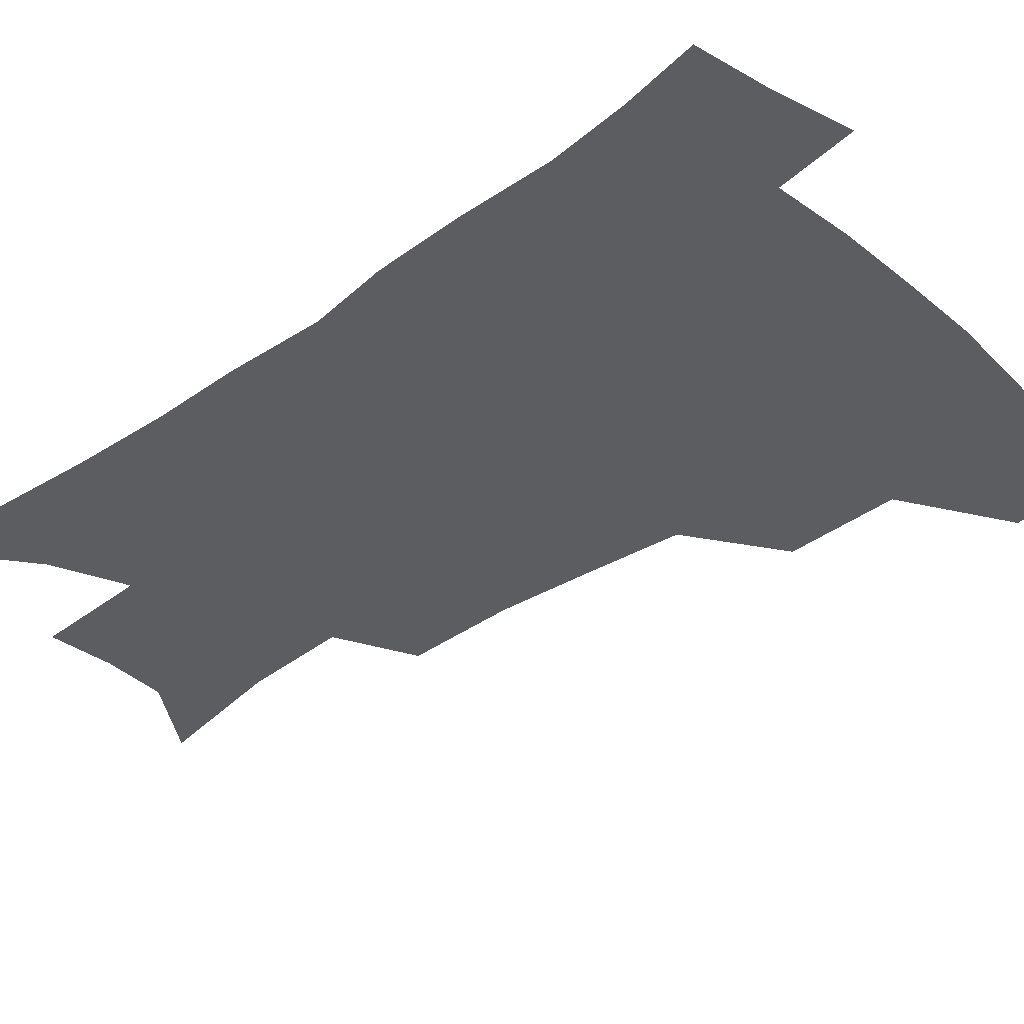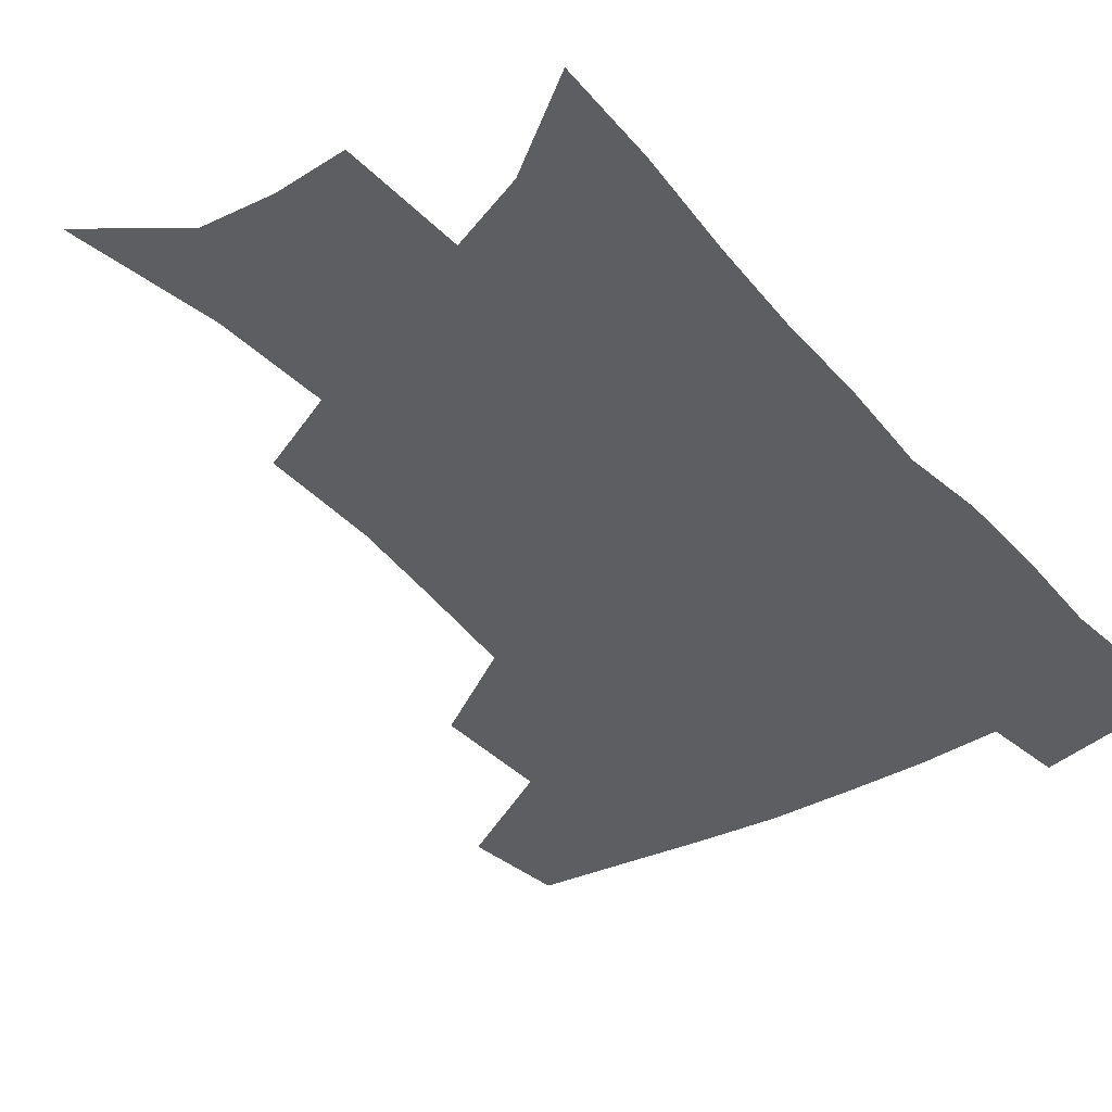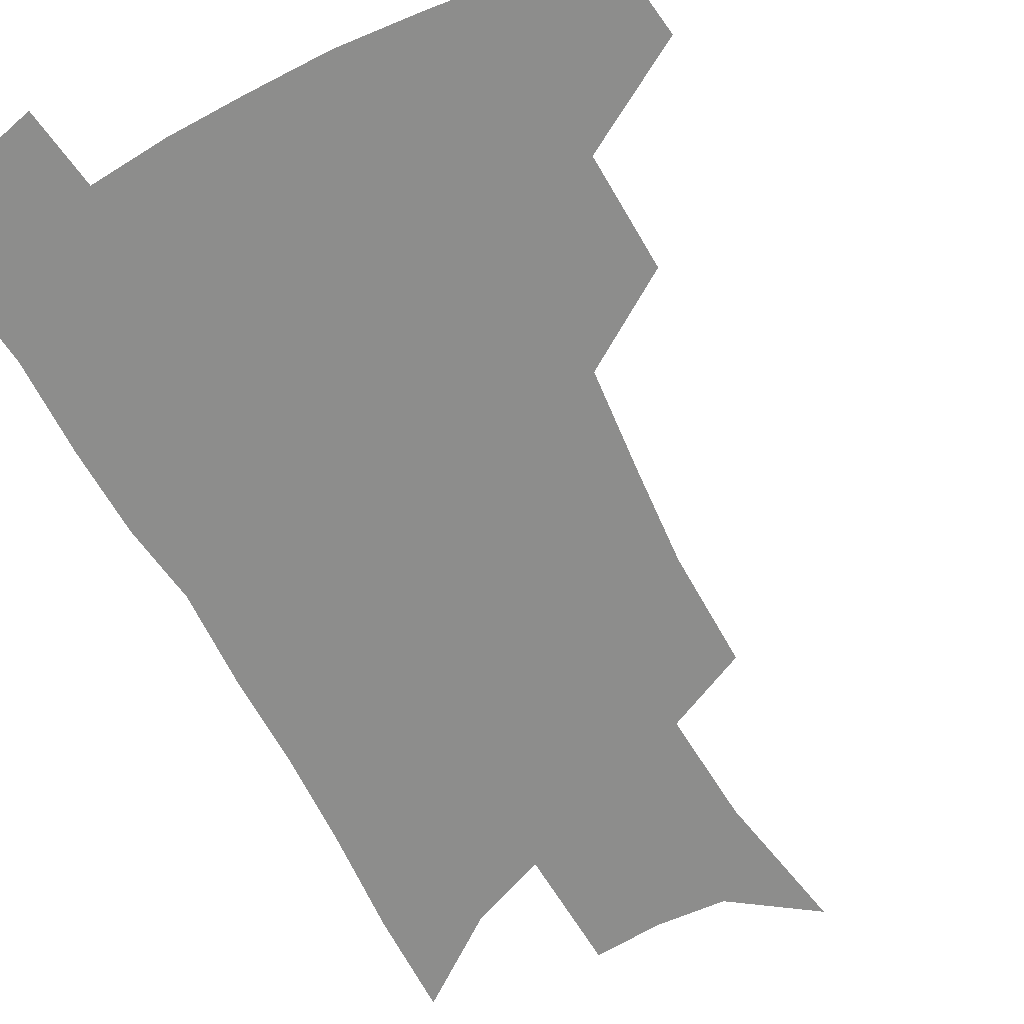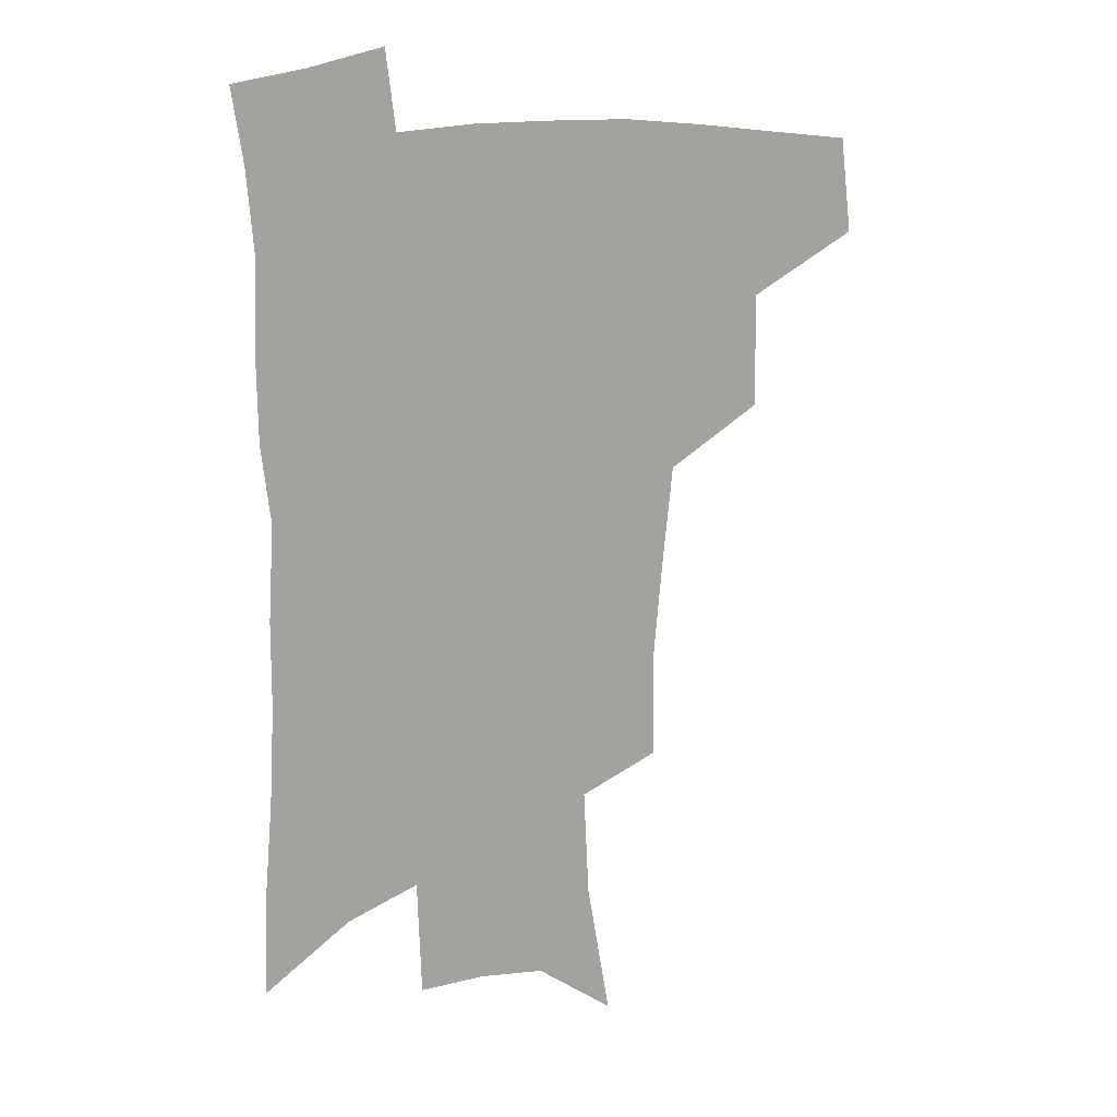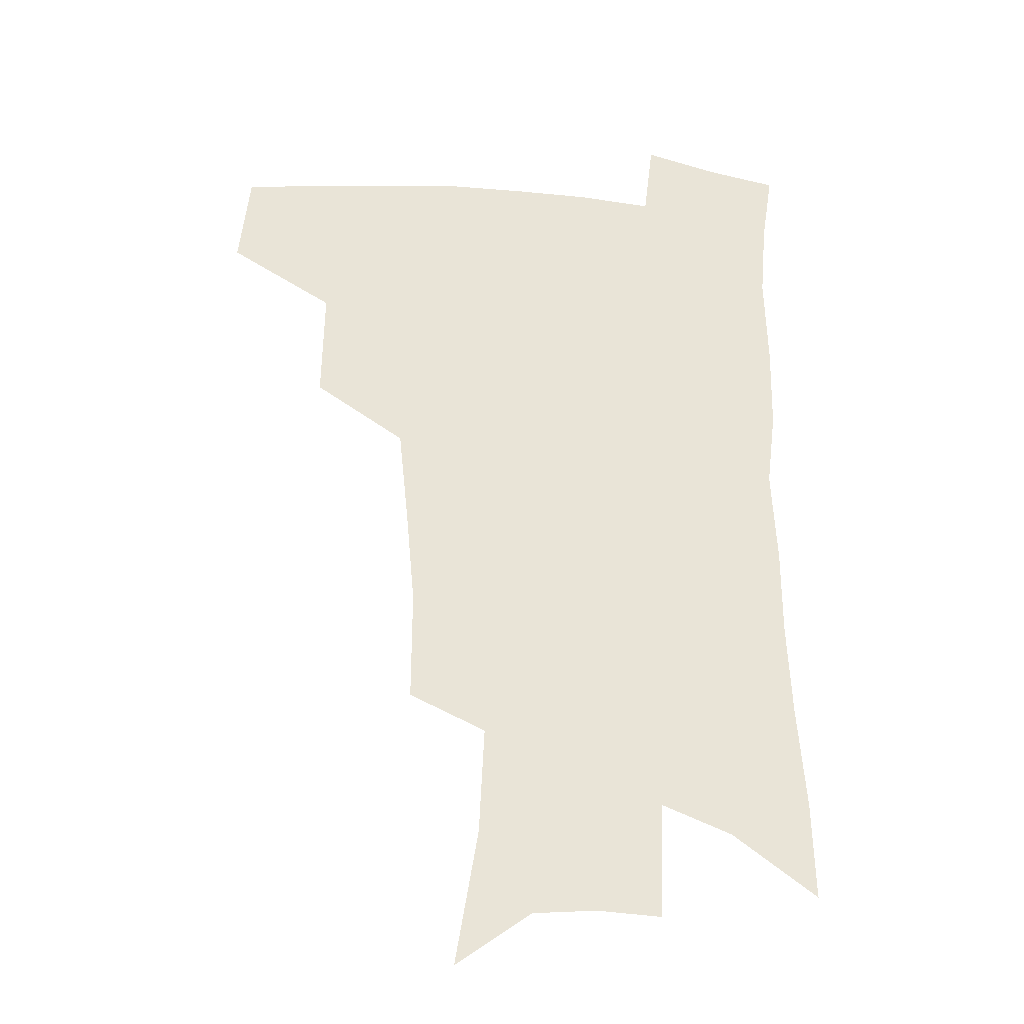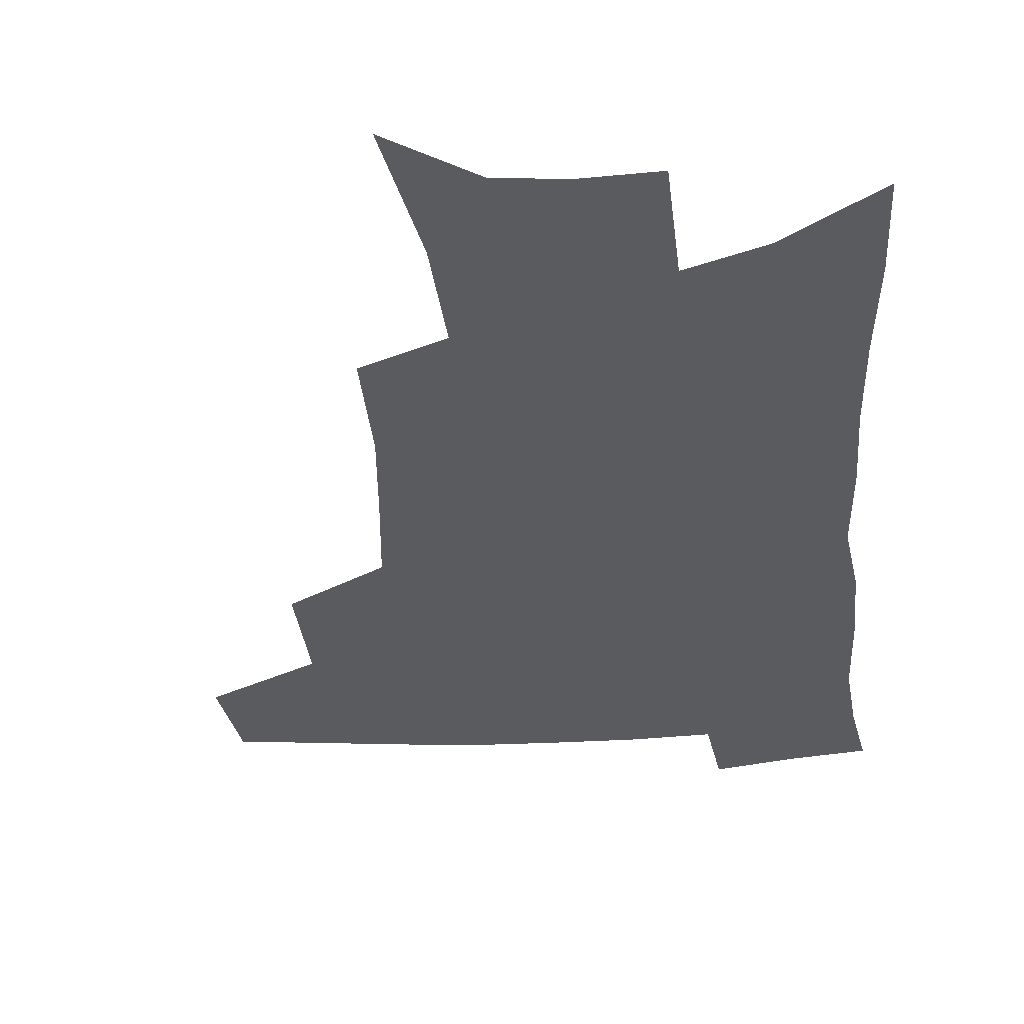
<metadata>
{"format":"obj","ext":"obj","renderer":"f3d","projection":"perspective","resolution":1024,"background":"white","views":[{"elev":-36.0,"azim":133.5,"up":"+Z"},{"elev":-37.8,"azim":36.3,"up":"+Z"},{"elev":-64.5,"azim":-151.3,"up":"+Z"},{"elev":16.3,"azim":158.1,"up":"+Y"},{"elev":-28.1,"azim":-8.6,"up":"+Y"},{"elev":-32.7,"azim":4.8,"up":"+Z"}]}
</metadata>
<code>
v 485.2 440.1 0
v 489.2 474 0
v 521.8 378.6 0
v 522.7 419 0
v 521 449.3 0
v 517.9 477.5 0
v 561.1 247.8 0
v 561.3 288.2 0
v 558.3 322.2 0
v 554.6 357.8 0
v 550.8 390 0
v 551.4 425.2 0
v 549.6 453.1 0
v 545.9 481 0
v 578.9 145.8 0
v 587.3 195.9 0
v 589.2 235.1 0
v 587.5 271.8 0
v 585.9 306.7 0
v 583.2 338.2 0
v 580.9 370.3 0
v 579.8 401.8 0
v 578.6 429.5 0
v 577.8 456 0
v 574.2 483.8 0
v 606.8 166 0
v 611.4 210.7 0
v 610.9 245 0
v 609.9 282.2 0
v 608.2 313.4 0
v 606.4 344.5 0
v 605 375 0
v 604.5 405.1 0
v 604 431 0
v 603.8 457.6 0
v 602.9 484.3 0
v 630.4 168.1 0
v 633.3 214.8 0
v 632.7 250.4 0
v 631.6 282.6 0
v 630.2 316.4 0
v 629.1 347.4 0
v 628.5 377.5 0
v 628.5 405.8 0
v 629.1 431.7 0
v 630 457.9 0
v 630.2 484.2 0
v 654.1 166.8 0
v 655.6 209.6 0
v 654.7 247.8 0
v 653.3 282.7 0
v 652.6 313.5 0
v 652 344.9 0
v 651.9 374.7 0
v 652.3 403.4 0
v 653.6 430.2 0
v 655.2 456.9 0
v 657.7 482.4 0
v 661.1 510.6 0
v 681.8 199.5 0
v 679.3 238 0
v 677.2 273.8 0
v 675.3 307.9 0
v 676.8 336.1 0
v 676.1 367.9 0
v 677 397 0
v 678.3 425.7 0
v 680 453.8 0
v 683.2 479.1 0
v 688.2 504.2 0
v 713.3 176.9 0
v 712.2 212.9 0
v 709 250.6 0
v 707.2 285.2 0
v 707 316.9 0
v 705 351.8 0
v 708.3 379.9 0
v 708.7 411.5 0
v 707.5 445.2 0
v 709.8 473.5 0
v 713.9 499.9 0
f 4 5 1
f 1 5 2
f 5 6 2
f 10 11 3
f 3 11 4
f 11 12 4
f 4 12 5
f 12 13 5
f 5 13 6
f 13 14 6
f 17 18 7
f 7 18 8
f 18 19 8
f 8 19 9
f 19 20 9
f 9 20 10
f 20 21 10
f 10 21 11
f 21 22 11
f 11 22 12
f 22 23 12
f 12 23 13
f 23 24 13
f 13 24 14
f 24 25 14
f 15 26 16
f 26 27 16
f 16 27 17
f 27 28 17
f 17 28 18
f 28 29 18
f 18 29 19
f 29 30 19
f 19 30 20
f 30 31 20
f 20 31 21
f 31 32 21
f 21 32 22
f 32 33 22
f 22 33 23
f 33 34 23
f 23 34 24
f 34 35 24
f 24 35 25
f 35 36 25
f 26 37 27
f 37 38 27
f 27 38 28
f 38 39 28
f 28 39 29
f 39 40 29
f 29 40 30
f 40 41 30
f 30 41 31
f 41 42 31
f 31 42 32
f 42 43 32
f 32 43 33
f 43 44 33
f 33 44 34
f 44 45 34
f 34 45 35
f 45 46 35
f 35 46 36
f 46 47 36
f 37 48 38
f 48 49 38
f 38 49 39
f 49 50 39
f 39 50 40
f 50 51 40
f 40 51 41
f 51 52 41
f 41 52 42
f 52 53 42
f 42 53 43
f 53 54 43
f 43 54 44
f 54 55 44
f 44 55 45
f 55 56 45
f 45 56 46
f 56 57 46
f 46 57 47
f 57 58 47
f 49 60 50
f 60 61 50
f 50 61 51
f 61 62 51
f 51 62 52
f 62 63 52
f 52 63 53
f 63 64 53
f 53 64 54
f 64 65 54
f 54 65 55
f 65 66 55
f 55 66 56
f 66 67 56
f 56 67 57
f 67 68 57
f 57 68 58
f 68 69 58
f 58 69 59
f 69 70 59
f 60 71 61
f 71 72 61
f 61 72 62
f 72 73 62
f 62 73 63
f 73 74 63
f 63 74 64
f 74 75 64
f 64 75 65
f 75 76 65
f 65 76 66
f 76 77 66
f 66 77 67
f 77 78 67
f 67 78 68
f 78 79 68
f 68 79 69
f 79 80 69
f 69 80 70
f 80 81 70

</code>
